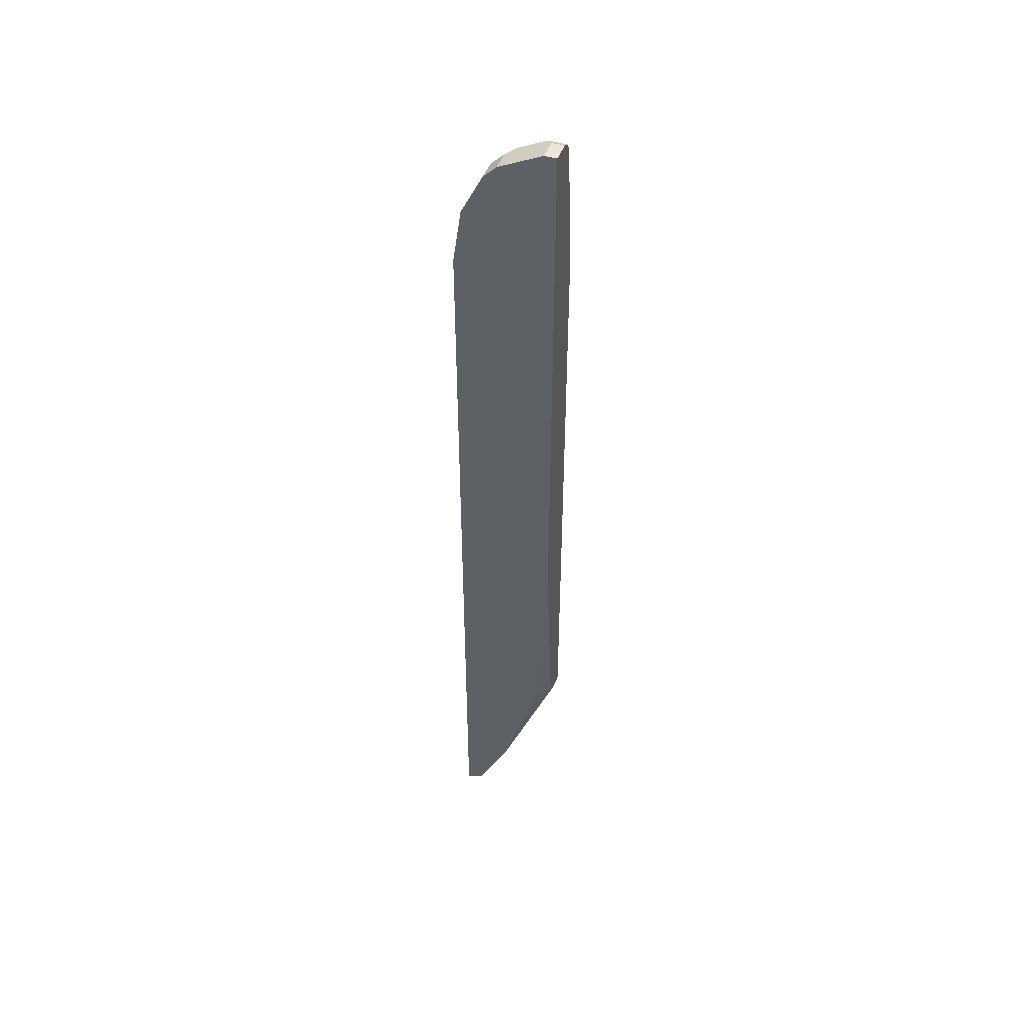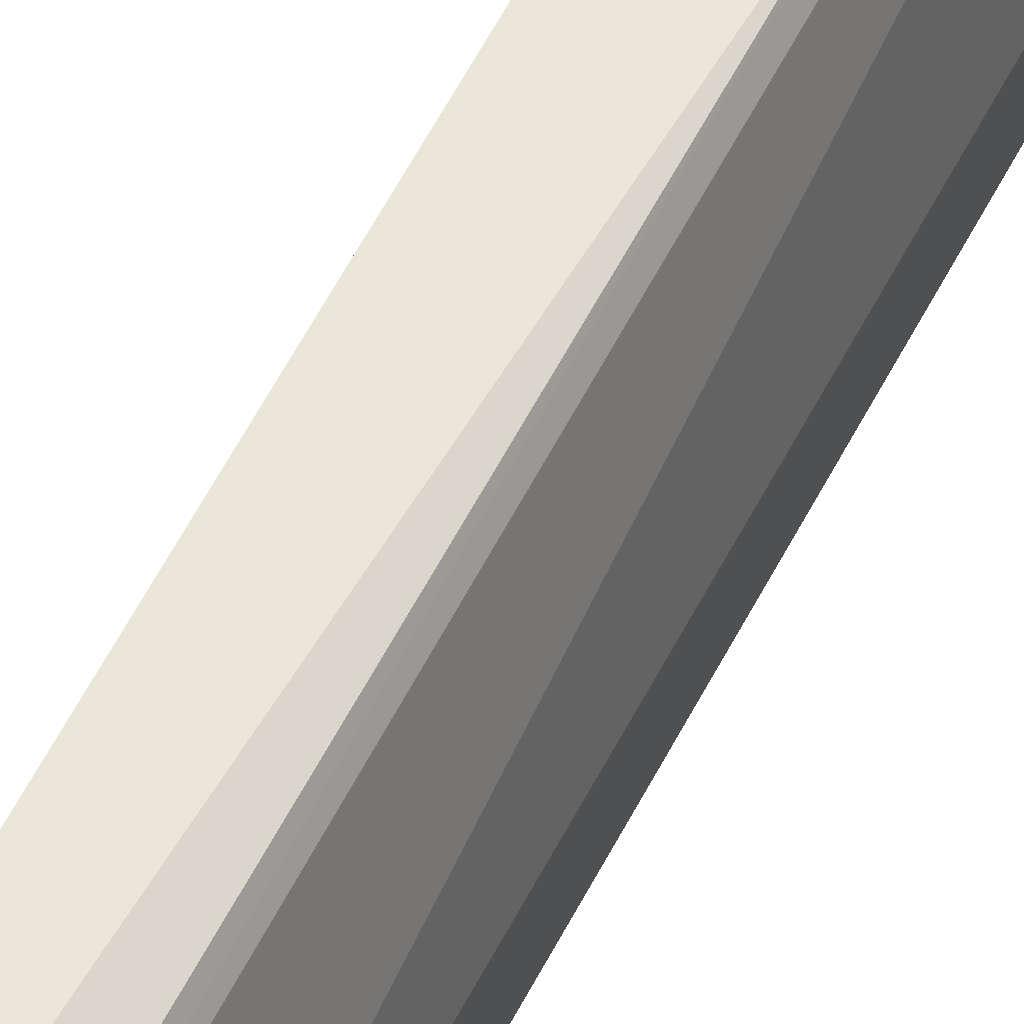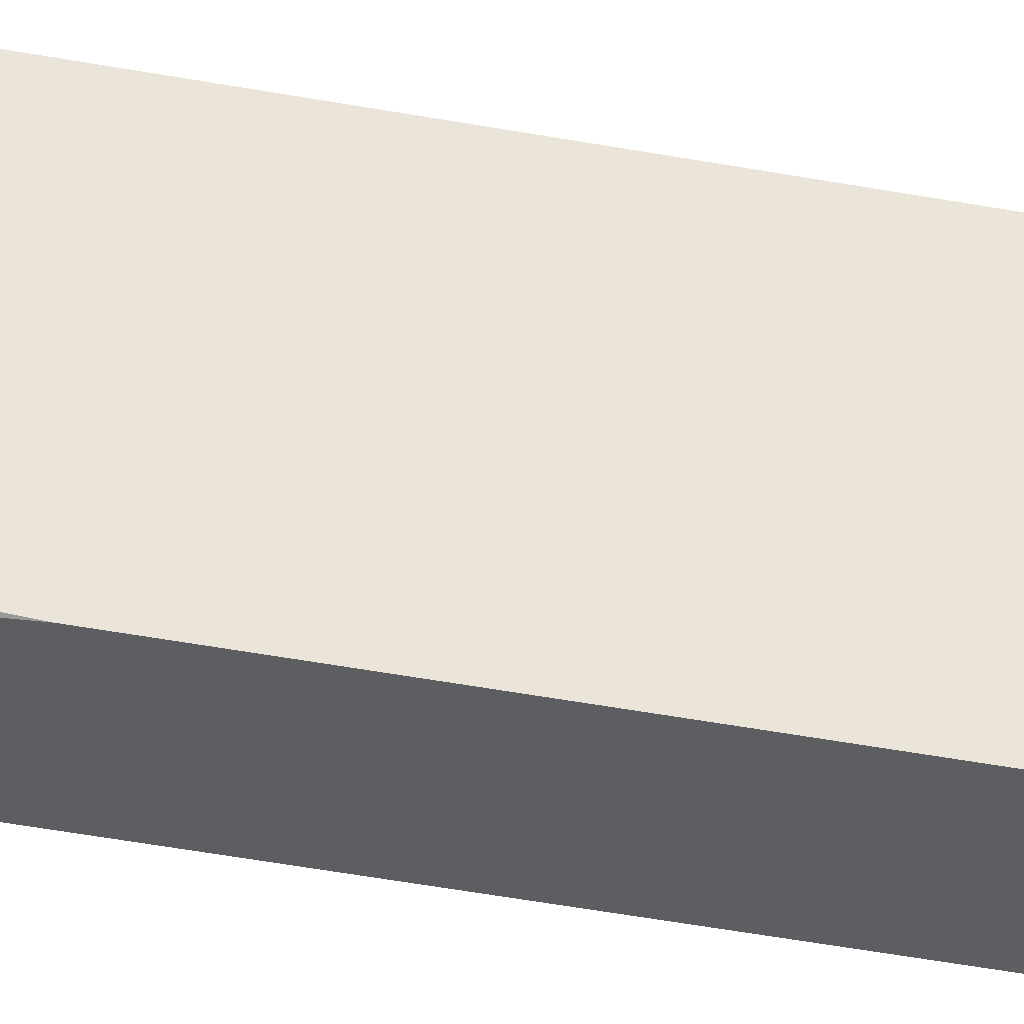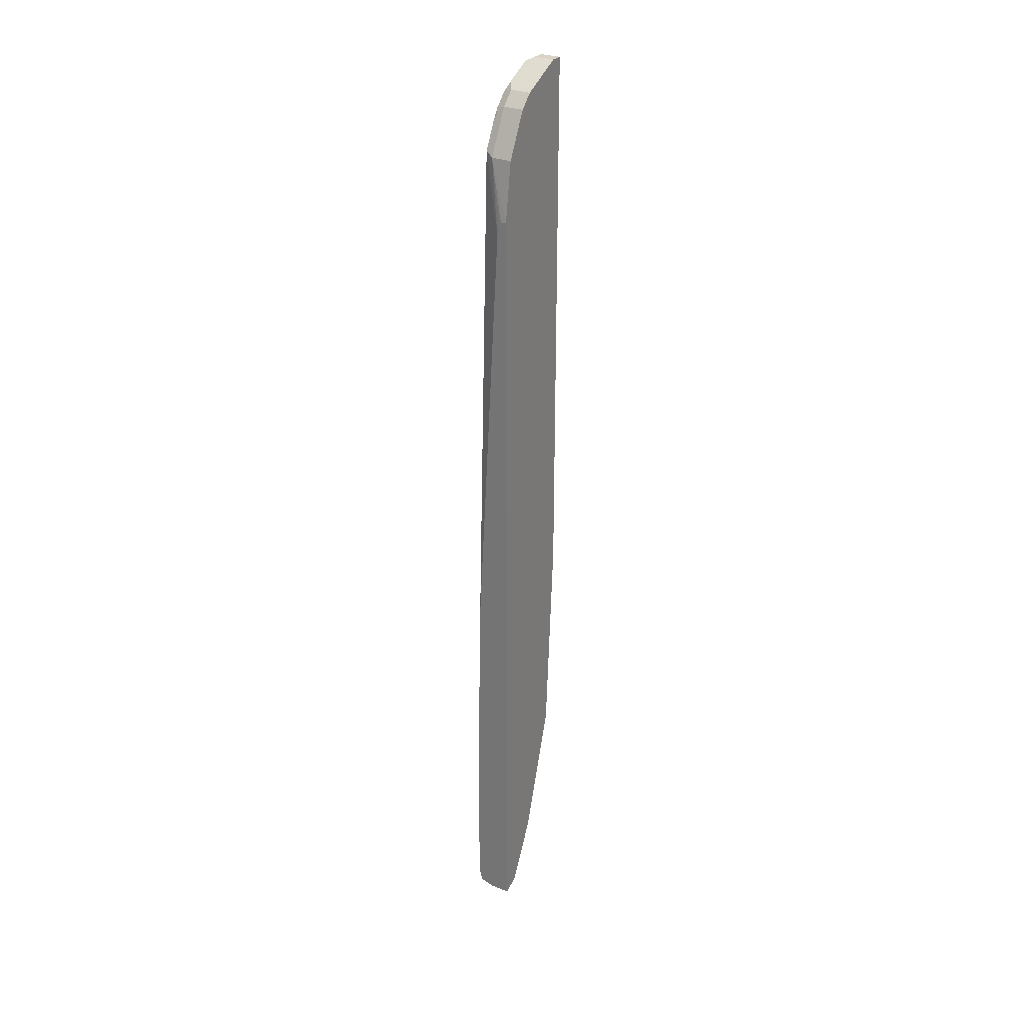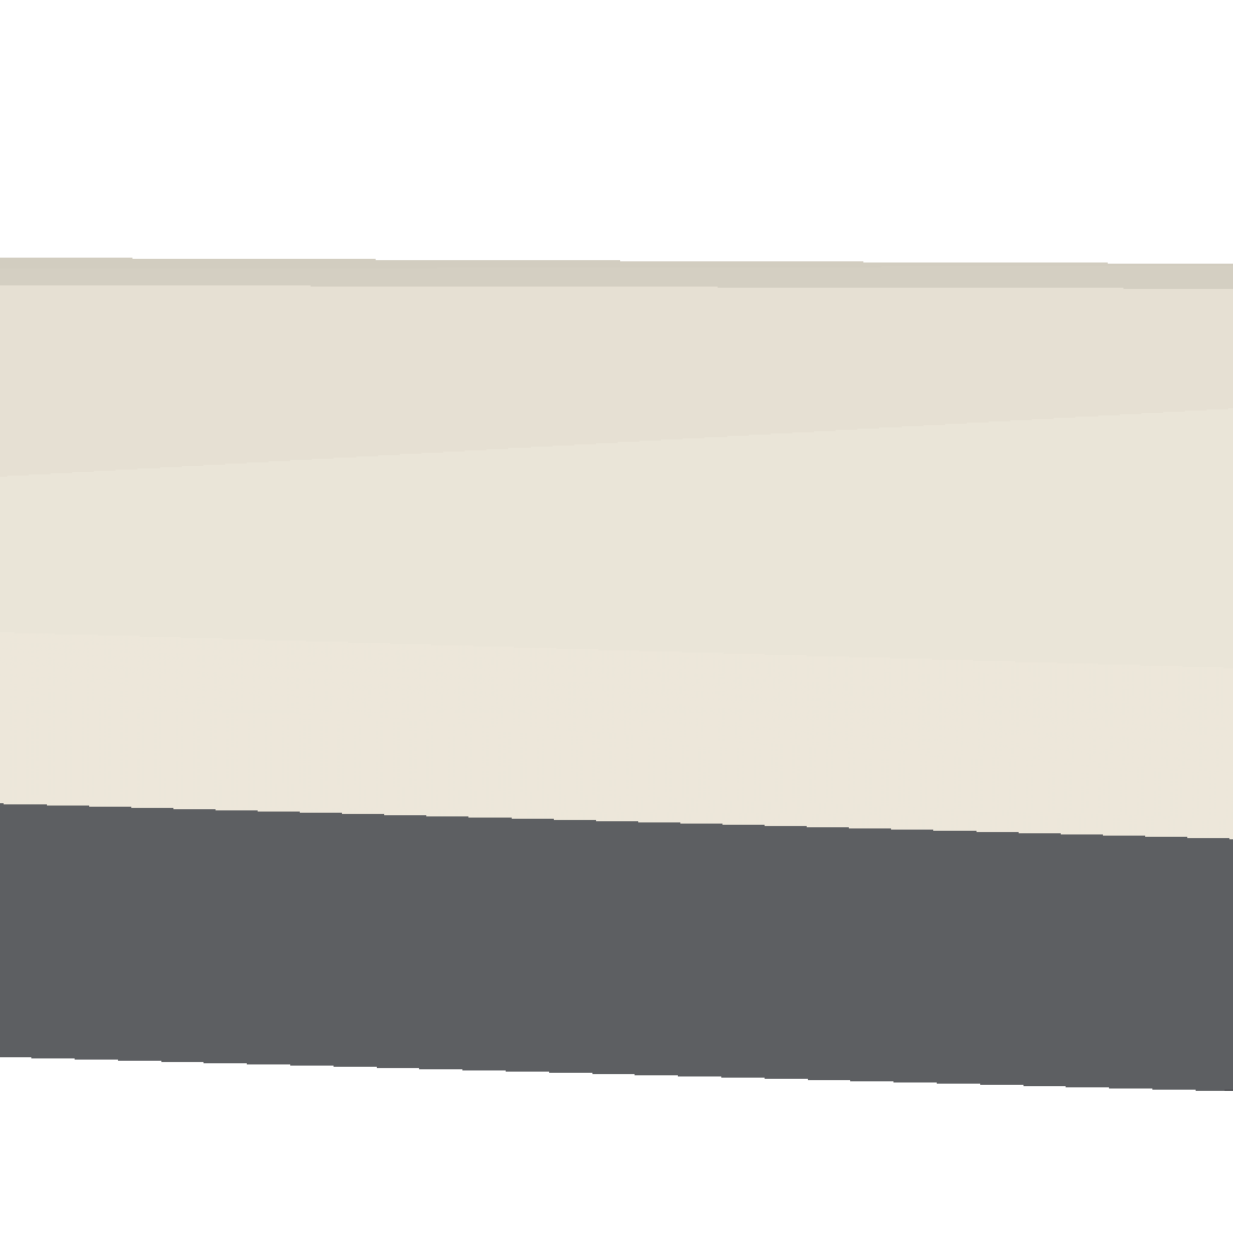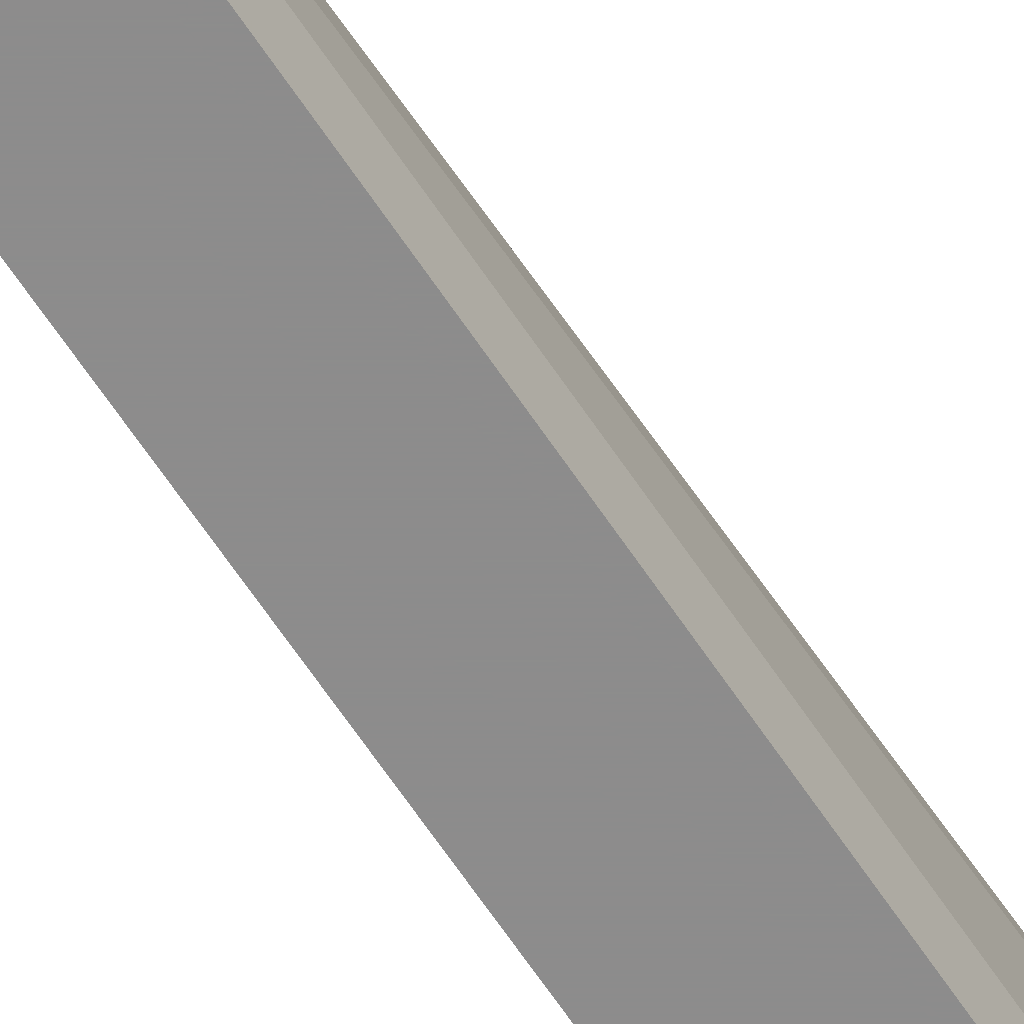
<metadata>
{"format":"obj","ext":"obj","renderer":"f3d","projection":"perspective","resolution":1024,"background":"white","views":[{"elev":46.3,"azim":-70.5,"up":"+Z"},{"elev":54.9,"azim":26.1,"up":"+Y"},{"elev":-37.5,"azim":-104.2,"up":"+Y"},{"elev":28.6,"azim":-148.8,"up":"+Z"},{"elev":-39.6,"azim":87.4,"up":"+Y"},{"elev":-64.3,"azim":33.5,"up":"+Y"}]}
</metadata>
<code>
v 0.218 -0.08611 -0.5415
v 0.1869 -0.08611 -0.5415
v 0.2386 -0.08611 -0.5355
v 0.2312 -0.1057 -0.5283
v 0.2279 -0.1139 -0.525
v 0.218 -0.09908 -0.5349
v 0.1869 -0.1066 -0.5312
v 0.1869 -0.08611 0.7051
v 0.2393 -0.08611 -0.5349
v 0.2577 -0.2363 -0.2575
v 0.2279 -0.1338 -0.4854
v 0.218 -0.1189 -0.5152
v 0.1869 -0.1161 -0.5209
v 0.218 -0.1123 -0.5283
v 0.1869 -0.1123 -0.5283
v 0.1869 -0.09908 0.7926
v 0.218 -0.09908 0.7926
v 0.1898 -0.08611 0.7045
v 0.2443 -0.08611 -0.5152
v 0.2378 -0.2363 -0.2575
v 0.218 -0.1585 -0.4358
v 0.2279 -0.1536 -0.4458
v 0.2577 -0.2179 -0.2575
v 0.2577 -0.2363 0.6906
v 0.1869 -0.1255 -0.5019
v 0.218 -0.1255 -0.5019
v 0.1869 -0.1293 0.8529
v 0.2312 -0.1057 0.7991
v 0.2016 -0.08611 0.6805
v 0.1992 -0.08611 0.6912
v 0.1955 -0.08611 0.7028
v 0.218 -0.1321 0.8586
v 0.2279 -0.1288 0.847
v 0.2312 -0.1255 0.8388
v 0.2443 -0.08611 -0.2967
v 0.2577 -0.1981 -0.2377
v 0.2577 -0.1982 -0.2378
v 0.2577 -0.2047 -0.2509
v 0.2241 -0.2363 -0.2509
v 0.1869 -0.1585 -0.4358
v 0.2577 -0.2245 0.667
v 0.2378 -0.1189 0.7926
v 0.2378 -0.1387 0.8321
v 0.2378 -0.1585 0.852
v 0.2378 -0.1783 0.8718
v 0.2378 -0.218 0.8916
v 0.2378 -0.2363 0.8916
v 0.1869 -0.1321 0.8586
v 0.2378 -0.08611 0.0267
v 0.218 -0.1519 0.8783
v 0.2328 -0.1387 0.8544
v 0.2577 -0.1981 0.6142
v 0.218 -0.2363 -0.2385
v 0.1869 -0.218 -0.2377
v 0.2328 -0.1585 0.8742
v 0.2328 -0.1981 0.8941
v 0.2312 -0.218 0.9048
v 0.2312 -0.2363 0.9048
v 0.1869 -0.1519 0.8783
v 0.1869 -0.1594 0.8822
v 0.218 -0.1651 0.885
v 0.2279 -0.1684 0.8866
v 0.2172 -0.2363 -0.237
v 0.1869 -0.2363 0.07861
v 0.2279 -0.208 0.9065
v 0.218 -0.2363 0.9115
v 0.1869 -0.1651 0.885
v 0.1869 -0.1858 0.8954
v 0.218 -0.218 0.9115
v 0.1869 -0.2363 0.9115
v 0.1869 -0.218 0.9115
f 24 42 43
f 24 43 44
f 24 44 45
f 24 45 46
f 24 46 47
f 27 48 32
f 32 48 59
f 28 42 49
f 28 49 29
f 32 59 50
f 32 50 55
f 32 55 51
f 68 71 69
f 28 34 42
f 24 41 42
f 17 33 34
f 20 39 40
f 16 27 17
f 32 51 33
f 17 28 29
f 17 29 30
f 17 30 31
f 17 31 18
f 21 40 22
f 17 27 32
f 17 34 28
f 19 35 52
f 19 52 36
f 19 36 37
f 19 37 38
f 19 38 23
f 17 32 33
f 33 51 34
f 54 63 64
f 34 43 42
f 55 62 65
f 55 65 56
f 56 65 57
f 57 65 58
f 58 65 66
f 60 67 61
f 53 63 54
f 61 67 68
f 61 69 65
f 61 65 62
f 65 69 66
f 66 69 71
f 66 71 70
f 13 15 14
f 61 68 69
f 34 51 43
f 50 62 55
f 50 60 61
f 35 49 42
f 35 42 52
f 39 53 54
f 39 54 40
f 41 52 42
f 43 51 44
f 50 61 62
f 44 51 45
f 45 55 56
f 45 56 46
f 46 56 57
f 46 57 58
f 46 58 47
f 50 59 60
f 45 51 55
f 12 26 13
f 5 13 14
f 11 13 26
f 2 16 8
f 2 27 16
f 2 48 27
f 2 59 48
f 2 60 59
f 2 67 60
f 2 68 67
f 2 71 68
f 2 70 71
f 2 64 70
f 2 54 64
f 2 40 54
f 2 25 40
f 2 13 25
f 2 15 13
f 2 7 15
f 1 7 2
f 1 2 8
f 1 8 18
f 1 18 31
f 11 26 12
f 1 30 29
f 1 29 49
f 3 9 4
f 1 49 35
f 1 19 9
f 1 9 3
f 1 3 4
f 1 4 5
f 1 5 6
f 1 6 7
f 1 35 19
f 4 9 10
f 1 31 30
f 5 11 12
f 4 10 5
f 11 25 13
f 11 22 40
f 10 39 20
f 10 53 39
f 10 63 53
f 10 64 63
f 10 70 64
f 10 66 70
f 10 58 66
f 10 47 58
f 10 24 47
f 10 41 24
f 10 52 41
f 10 36 52
f 11 40 25
f 10 38 37
f 10 37 36
f 5 10 11
f 6 14 7
f 7 14 15
f 8 16 17
f 8 17 18
f 5 14 6
f 10 20 40
f 10 23 38
f 9 19 10
f 10 19 23
f 5 12 13
f 10 21 22
f 10 40 21
f 10 22 11

</code>
